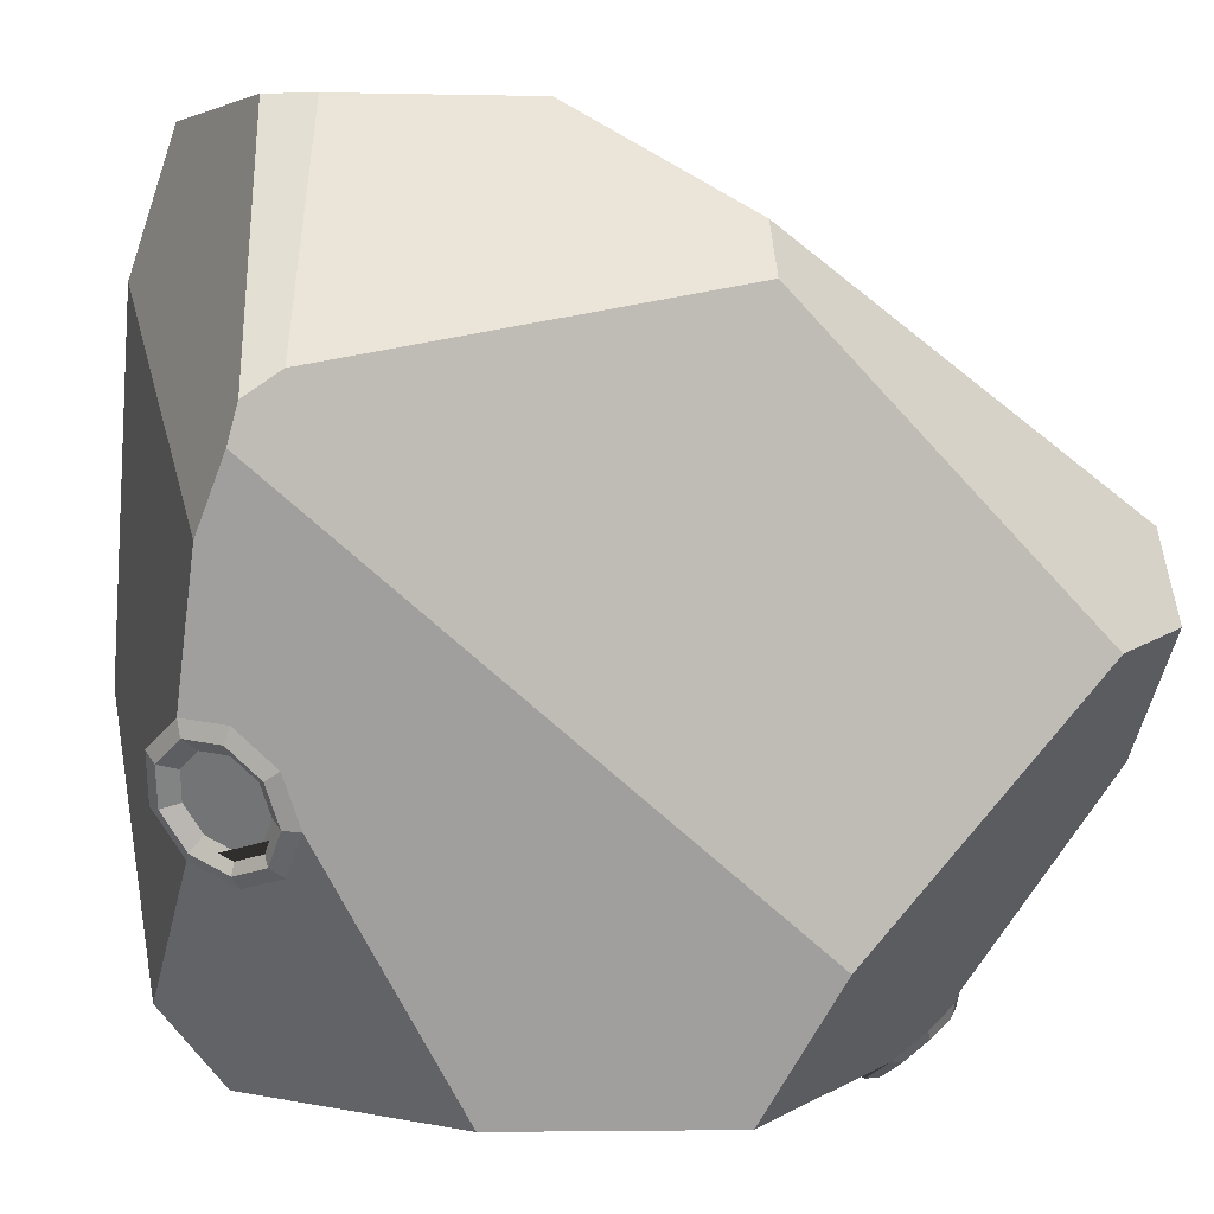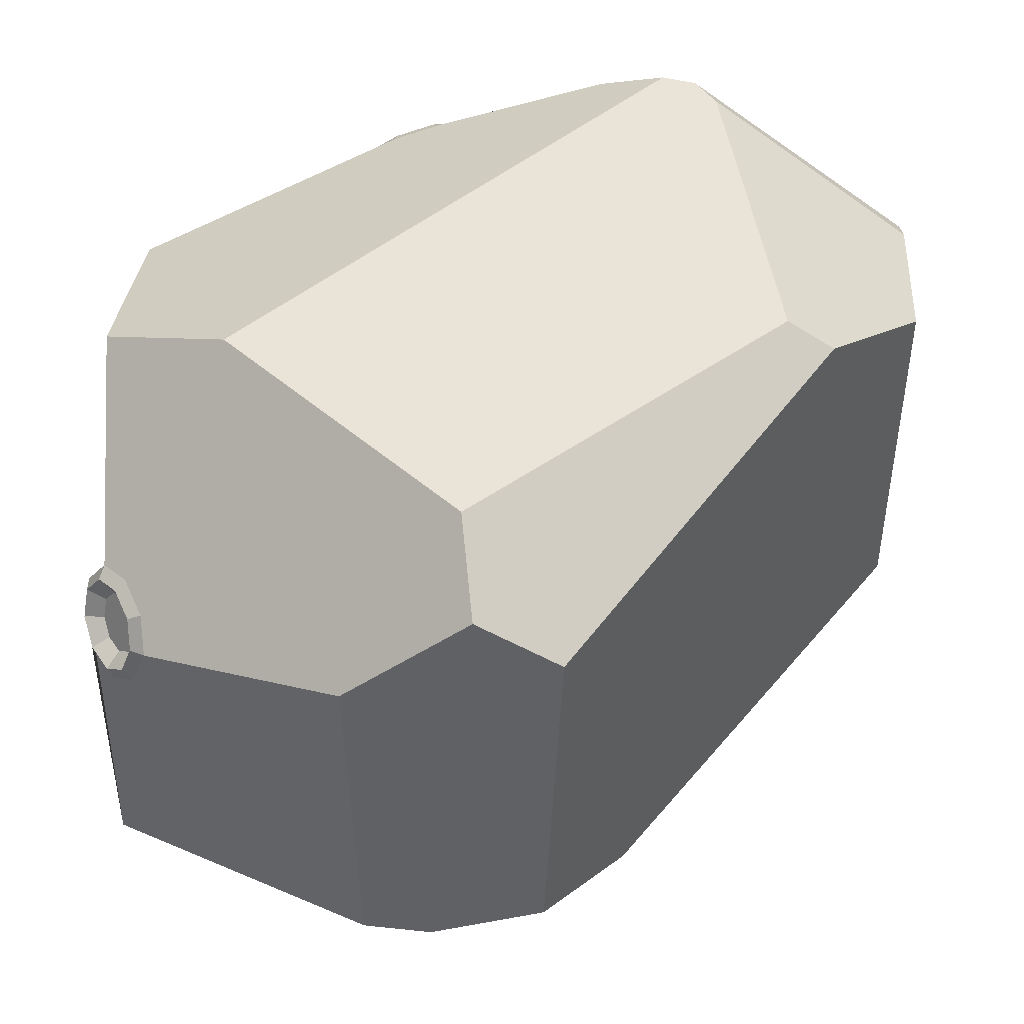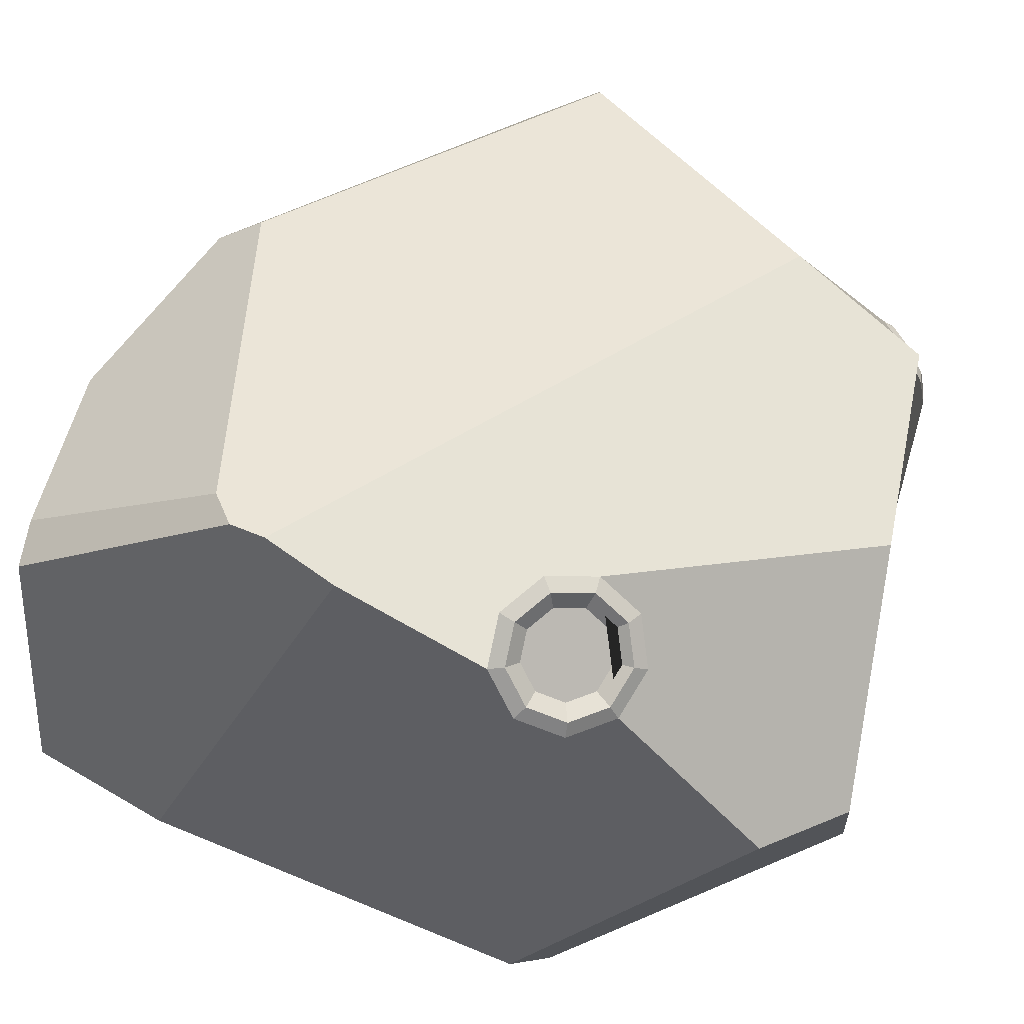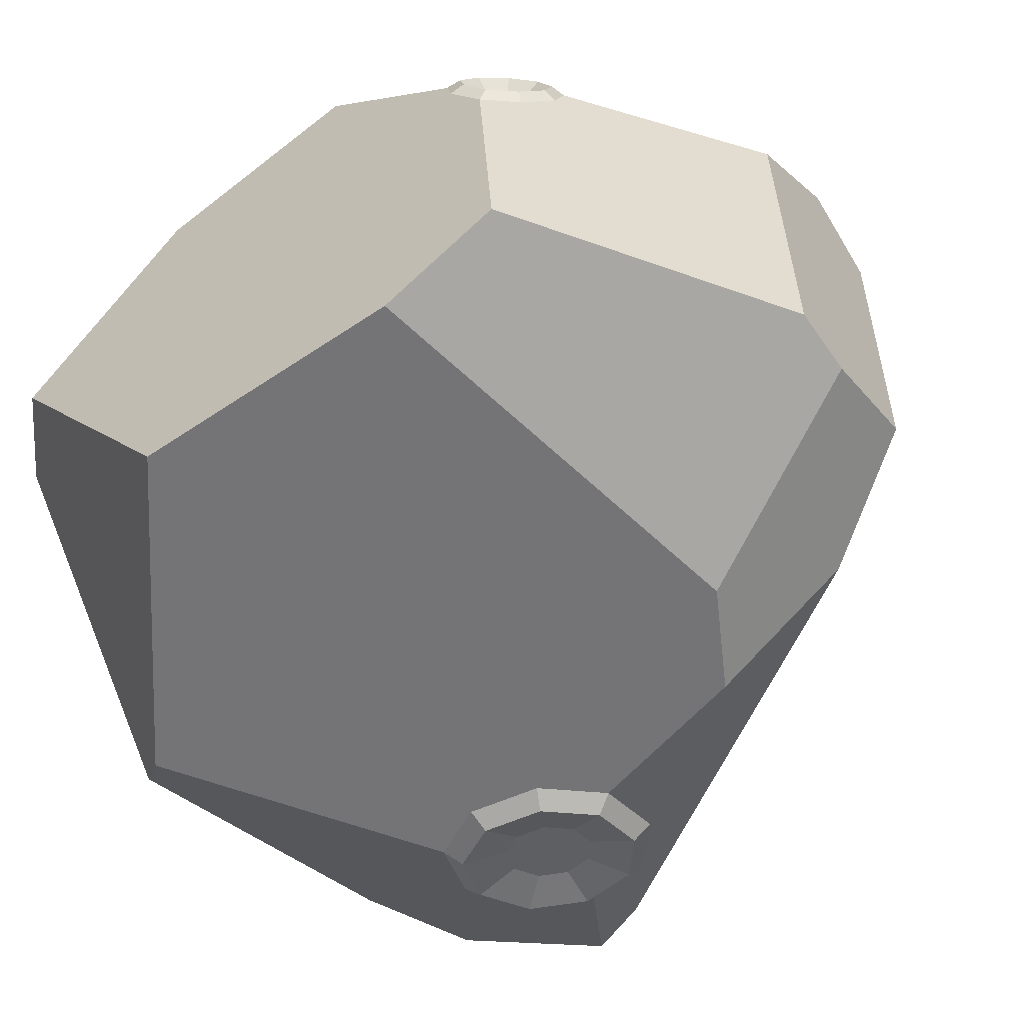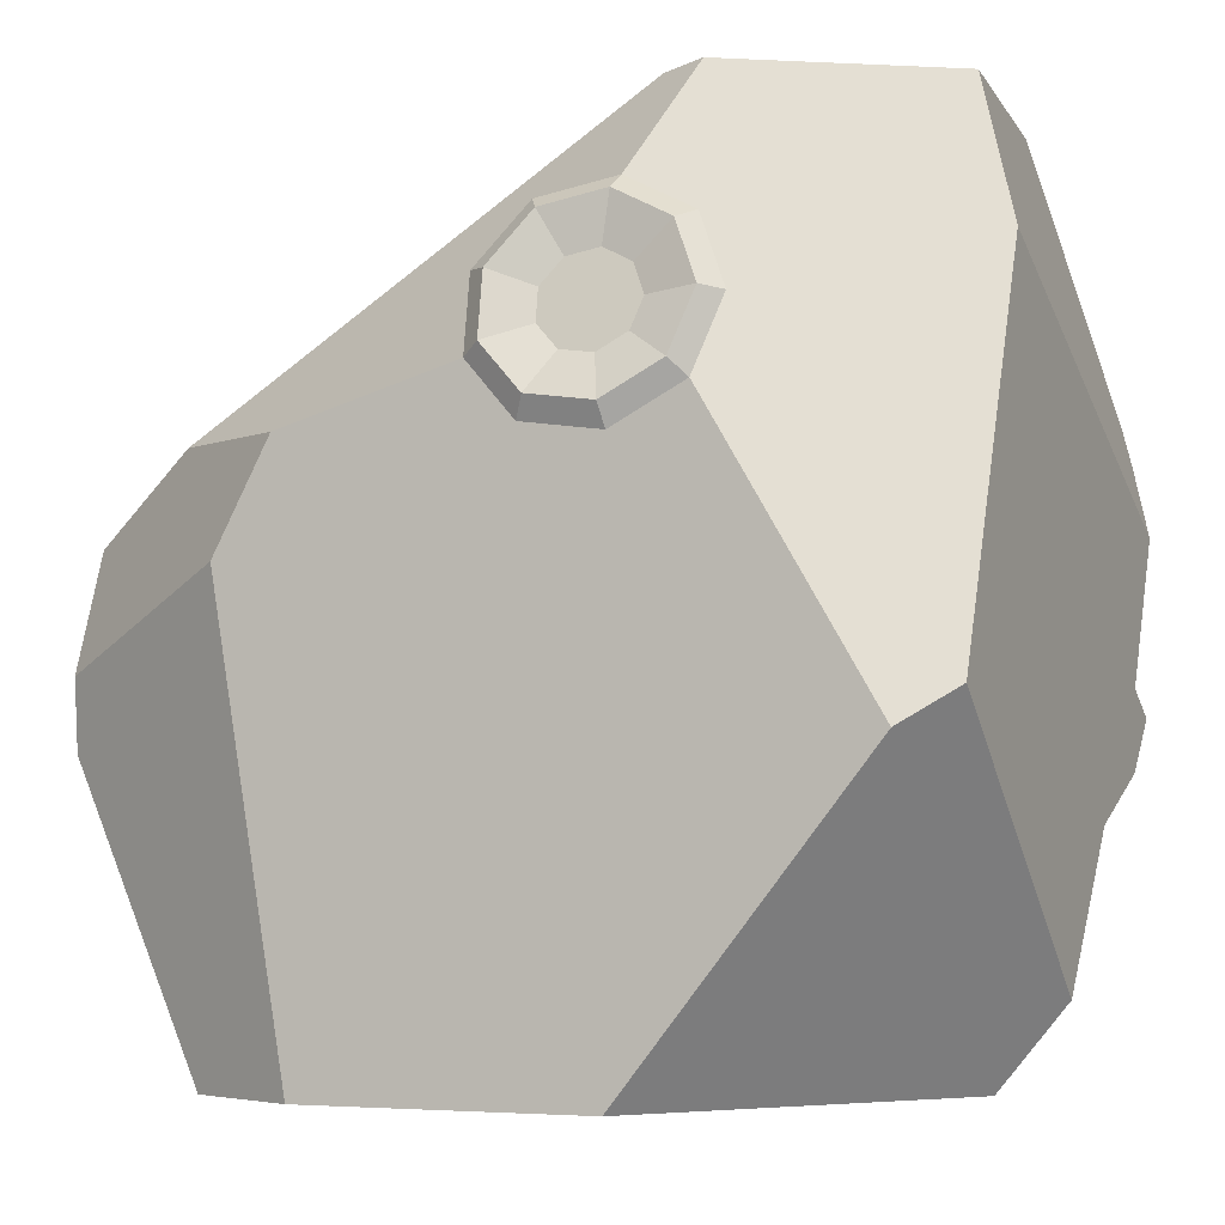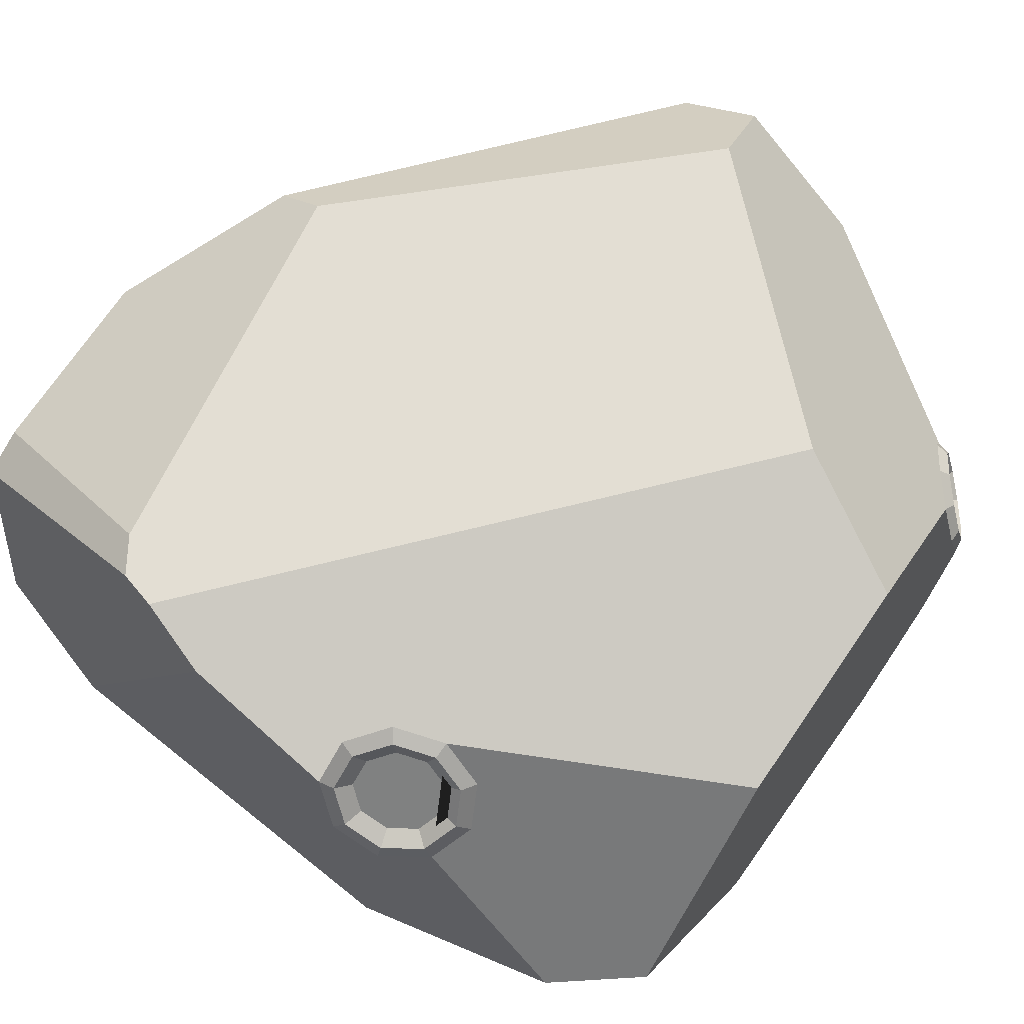
<metadata>
{"format":"obj","ext":"obj","renderer":"f3d","projection":"perspective","resolution":1024,"background":"white","views":[{"elev":3.8,"azim":164.4,"up":"+Z"},{"elev":42.8,"azim":-86.4,"up":"+Y"},{"elev":45.7,"azim":102.2,"up":"+Y"},{"elev":-56.6,"azim":-144.8,"up":"+Y"},{"elev":-4.7,"azim":24.3,"up":"+Z"},{"elev":67.3,"azim":125.5,"up":"+Y"}]}
</metadata>
<code>
o Asteroid_2_Würfel.003
v 1.542 2.666 -3.422
v 1.221 -1.336 -3.422
v 3.031 -1.336 -1.163
v 3.376 -1.005 -0.8985
v 2.869 1.098 -3.422
v 3.376 1.128 -2.804
v -0.933 -1.336 -3.422
v -3.109 -0.49 -0.6729
v -1.515 -1.336 -0.02626
v -0.6581 3.496 -2.38
v -0.1617 3.078 -3.422
v -0.1604 3.496 1.913
v -2.471 3.496 -0.4232
v -3.109 3.029 -0.3002
v -3.109 -0.1615 0.2227
v 1.025 2.617 3.063
v -0.1785 3.256 2.289
v -3.109 2.637 0.3438
v 2.86 3.496 1.361
v 2.465 2.448 3.063
v -1.081 -1.336 0.7772
v 1.589 -0.6279 3.063
v 1.643 -1.35 1.07
v -2.17 -0.577 0.8292
v 1.217 -0.3876 3.063
v 3.376 0.1265 1.99
v 3.376 3.3 0.3554
v 3.208 3.496 0.8975
v 2.804 2.283 3.063
v 3.134 3.496 1.178
v 3.066 0.343 3.063
v -3.109 -0.4447 -1.205
v -1.845 -0.8836 -3.422
v -3.109 2.224 -1.275
v 1.75 -1.245 0.9507
v 1.17 -0.9394 2.298
v 0.2673 -1.309 1.161
v 1.924 -1.089 1.494
v 1.254 -1.363 0.65
v 0.7356 -1.256 1.35
v 0.5948 -1.016 2.183
v 1.695 -0.9682 2.027
v 1.109 -1.103 1.821
v 0.6683 -1.389 0.7331
v 0.2382 -1.162 1.733
v 1.349 -1.229 1.263
v 1.161 -1.096 2.19
v 0.4112 -1.404 1.244
v 1.788 -1.221 1.521
v 1.231 -1.449 0.8197
v 0.6833 -1.16 2.093
v 1.598 -1.12 1.964
v 0.7445 -1.47 0.8887
v 0.387 -1.281 1.72
v 1.422 -1.165 1.488
v 1.144 -1.278 1.139
v 1.13 -1.211 1.401
v 0.8712 -1.134 1.773
v 1.327 -1.115 1.709
v 1.099 -1.166 1.583
v 0.9017 -1.289 1.173
v 0.7236 -1.195 1.587
v 0.9658 -1.211 1.451
v 3.407 2.709 -0.7414
v 3.297 2.271 -1.684
v 2.708 3.092 -1.417
v 3.563 2.4 -0.9667
v 3.125 3.01 -0.7686
v 2.862 2.905 -1.348
v 3 2.512 -1.841
v 3.519 2.227 -1.339
v 3.207 2.424 -1.505
v 2.849 3.161 -1.035
v 2.767 2.836 -1.735
v 3.272 2.681 -0.952
v 3.39 2.738 -0.8679
v 3.302 2.387 -1.623
v 2.829 3.045 -1.409
v 3.514 2.49 -1.048
v 3.164 2.979 -0.8897
v 3.064 2.58 -1.749
v 3.48 2.352 -1.347
v 2.943 3.1 -1.104
v 2.877 2.839 -1.664
v 3.363 2.499 -1.084
v 3.106 2.857 -0.9679
v 3.137 2.721 -1.139
v 3.033 2.565 -1.597
v 3.338 2.398 -1.303
v 3.137 2.608 -1.328
v 2.945 2.945 -1.124
v 2.897 2.755 -1.535
v 3.067 2.681 -1.338
v -1.729 1.12 -3.441
v -2.176 1.569 -2.927
v -1.542 1.904 -3.315
v -1.984 1.092 -3.247
v -1.514 1.341 -3.535
v -1.649 1.712 -3.241
v -2.022 1.85 -2.951
v -2.161 1.269 -3.044
v -1.976 1.539 -3.041
v -1.44 1.65 -3.485
v -1.772 1.983 -3.104
v -1.746 1.308 -3.306
v -1.787 1.225 -3.446
v -2.139 1.578 -3.042
v -1.64 1.842 -3.347
v -1.989 1.203 -3.293
v -1.618 1.399 -3.52
v -2.018 1.8 -3.06
v -2.128 1.342 -3.134
v -1.56 1.642 -3.481
v -1.821 1.904 -3.181
v -1.877 1.293 -3.206
v -1.634 1.422 -3.355
v -1.796 1.446 -3.217
v -1.897 1.685 -3.053
v -1.969 1.385 -3.101
v -1.834 1.542 -3.154
v -1.596 1.581 -3.329
v -1.768 1.753 -3.132
v -1.741 1.572 -3.217
f 24 25 16 17 18 15
f 2 5 6 4 3
f 33 7 9 8 32
f 4 6 65 71 67 64 27 26
f 66 74 70 65 6 5 1
f 29 30 19 20
f 13 14 18 17 12
f 49 52 59 55
f 12 17 16 20 19
f 27 28 30 29 31 26
f 22 25 24 21 37 45 41 36
f 31 29 20 16 25 22
f 9 21 24 15 8
f 31 22 36 42 38 35 3 4 26
f 10 13 12 19 30 28
f 32 34 95 101 97 94 33
f 33 94 98 103 96 11 1 5 2 7
f 15 18 14 34 32 8
f 38 42 52 49
f 37 44 53 48
f 42 36 47 52
f 39 35 23 50
f 41 45 54 51
f 45 37 48 54
f 44 39 50 53
f 7 2 3 35 39 44 37 21 9
f 48 53 61 40
f 52 47 43 59
f 51 54 62 58
f 54 48 40 62
f 53 50 56 61
f 23 49 55 46
f 35 38 49 23
f 36 41 51 47
f 46 55 57 56
f 55 59 60 57
f 43 58 60 59
f 58 62 63 60
f 40 61 63 62
f 61 56 57 63
f 57 60 63
f 50 23 46 56
f 47 51 58 43
f 67 71 82 79
f 66 73 83 78
f 71 65 77 82
f 68 64 76 80
f 70 74 84 81
f 74 66 78 84
f 73 68 80 83
f 27 64 68 73 66 1 11 10 28
f 79 82 89 85
f 78 83 91 69
f 82 77 72 89
f 80 76 75 86
f 81 84 92 88
f 84 78 69 92
f 83 80 86 91
f 64 67 79 76
f 65 70 81 77
f 75 85 87 86
f 85 89 90 87
f 72 88 90 89
f 88 92 93 90
f 69 91 93 92
f 91 86 87 93
f 87 90 93
f 76 79 85 75
f 77 81 88 72
f 94 97 109 106
f 97 101 112 109
f 96 103 113 108
f 101 95 107 112
f 98 94 106 110
f 100 104 114 111
f 104 96 108 114
f 10 11 96 104 100 95 34 14 13
f 109 112 119 115
f 108 113 121 99
f 112 107 102 119
f 110 106 105 116
f 111 114 122 118
f 114 108 99 122
f 113 110 116 121
f 95 100 111 107
f 103 98 110 113
f 105 115 117 116
f 115 119 120 117
f 102 118 120 119
f 118 122 123 120
f 99 121 123 122
f 121 116 117 123
f 117 120 123
f 106 109 115 105
f 107 111 118 102

</code>
